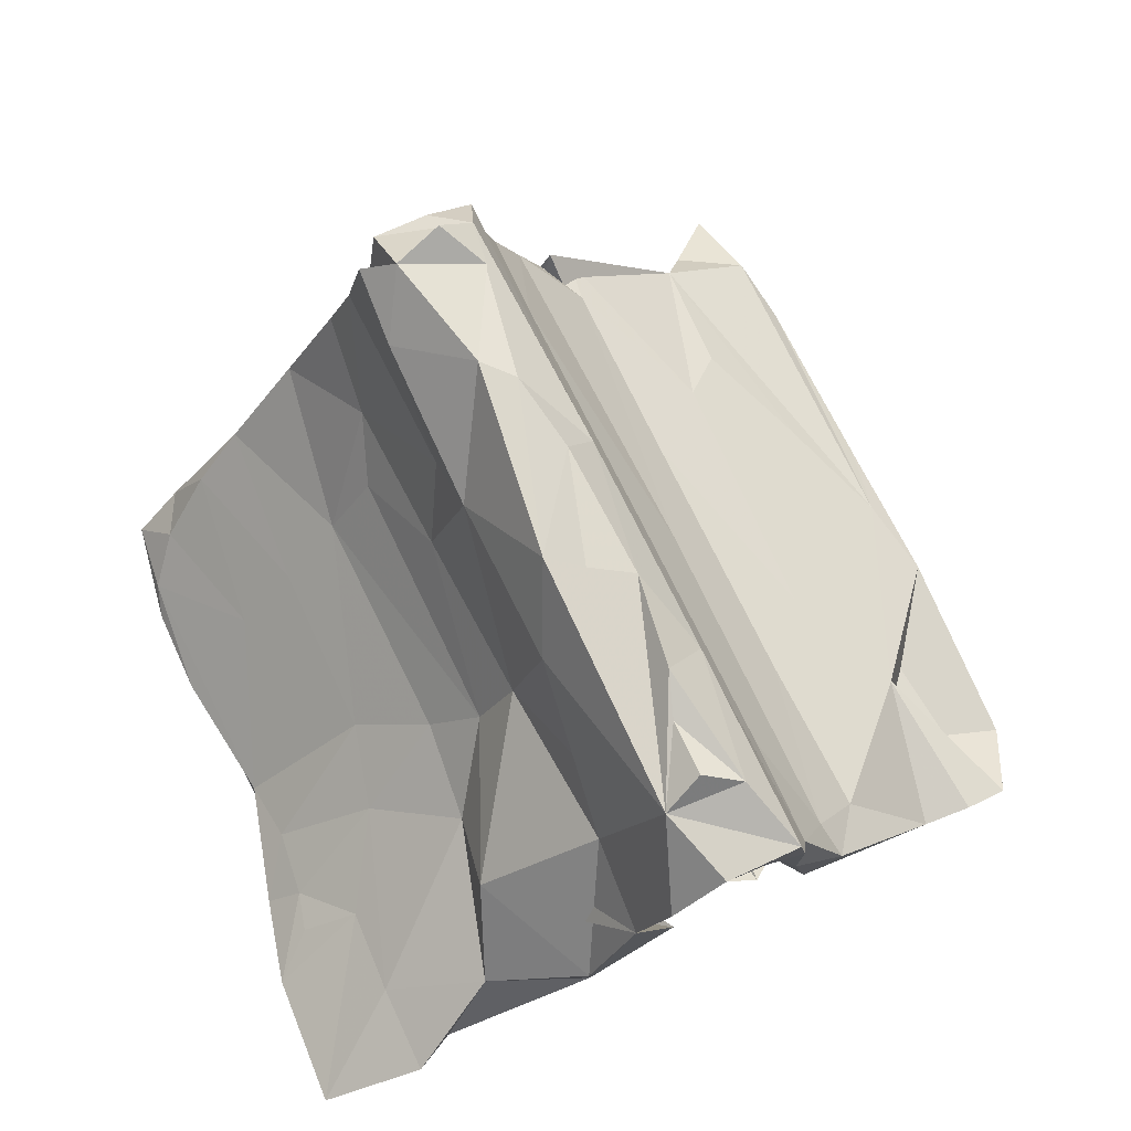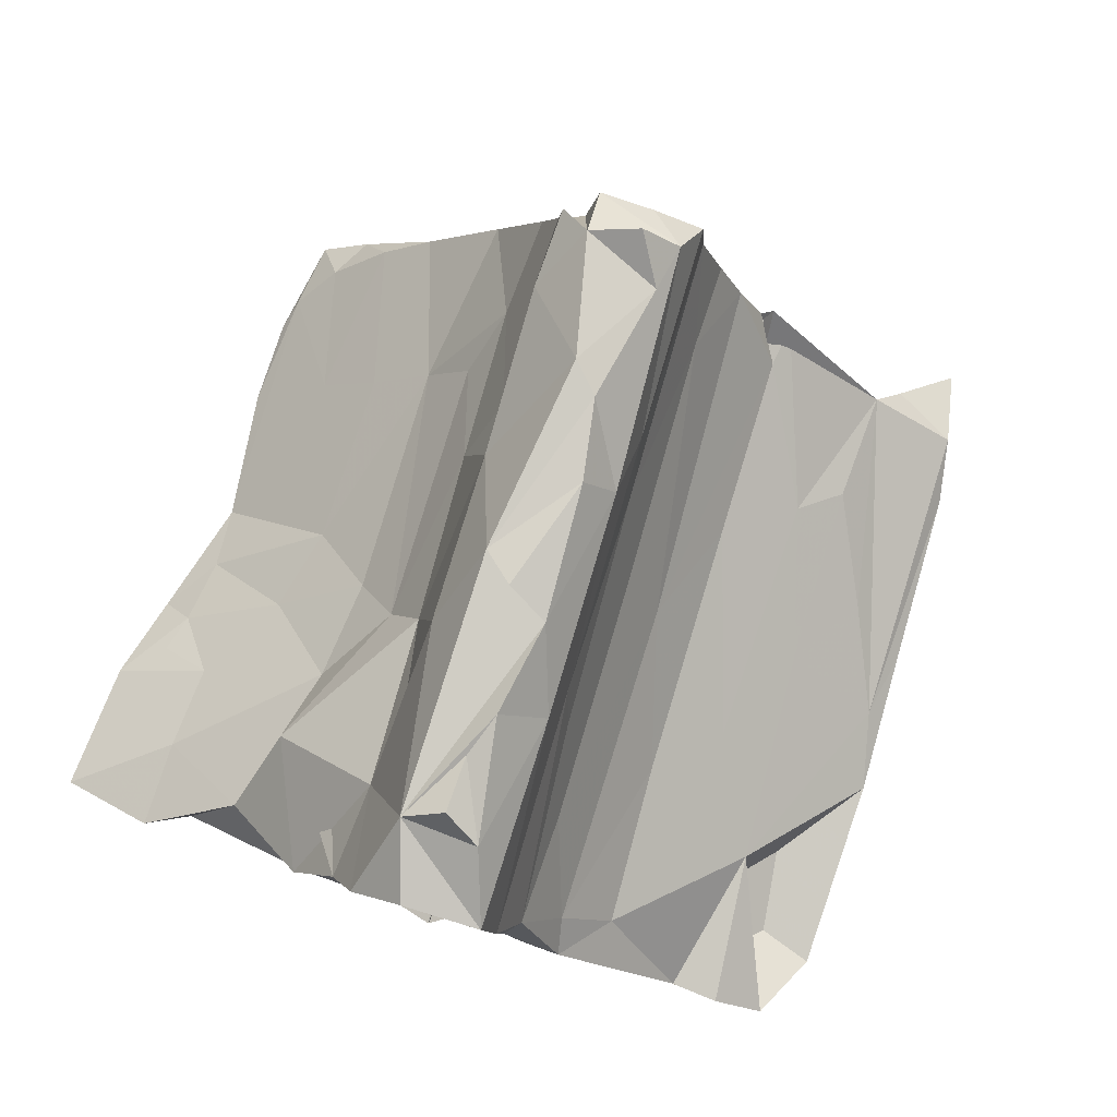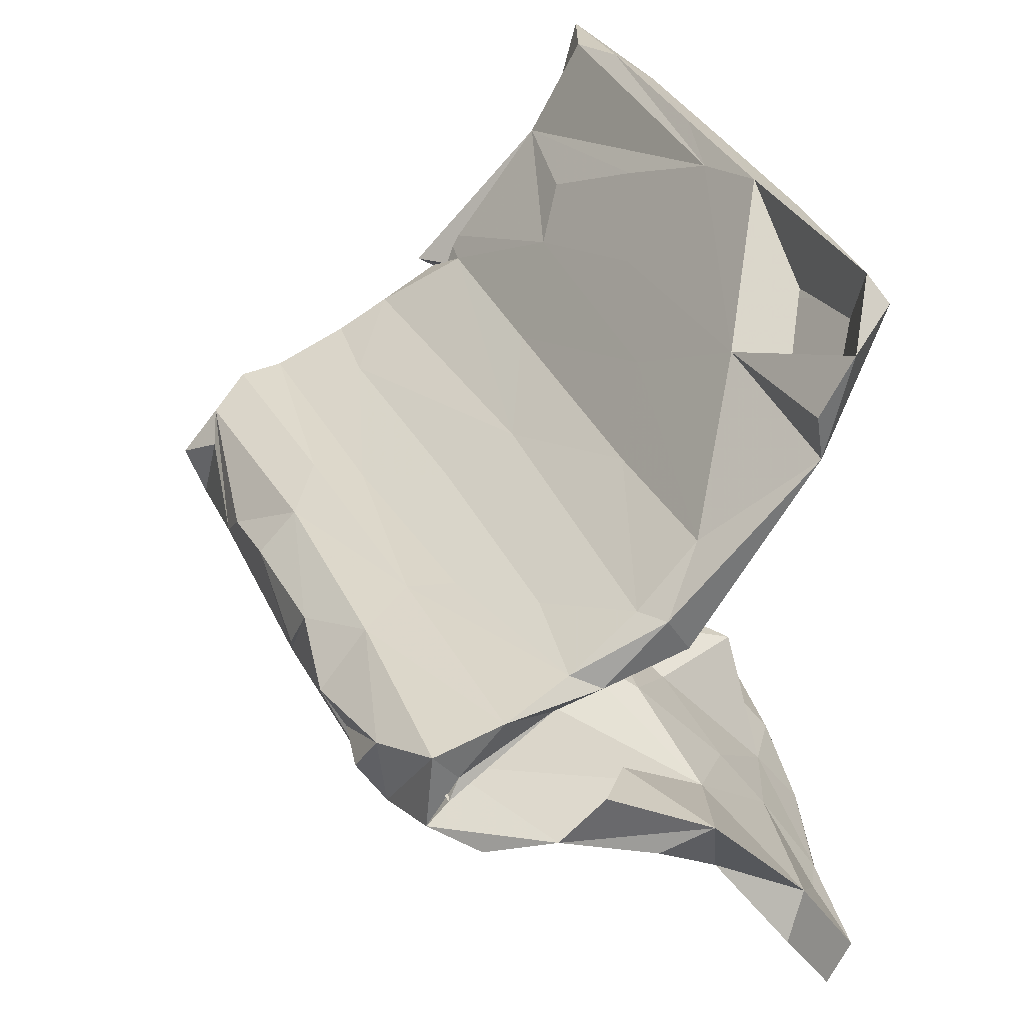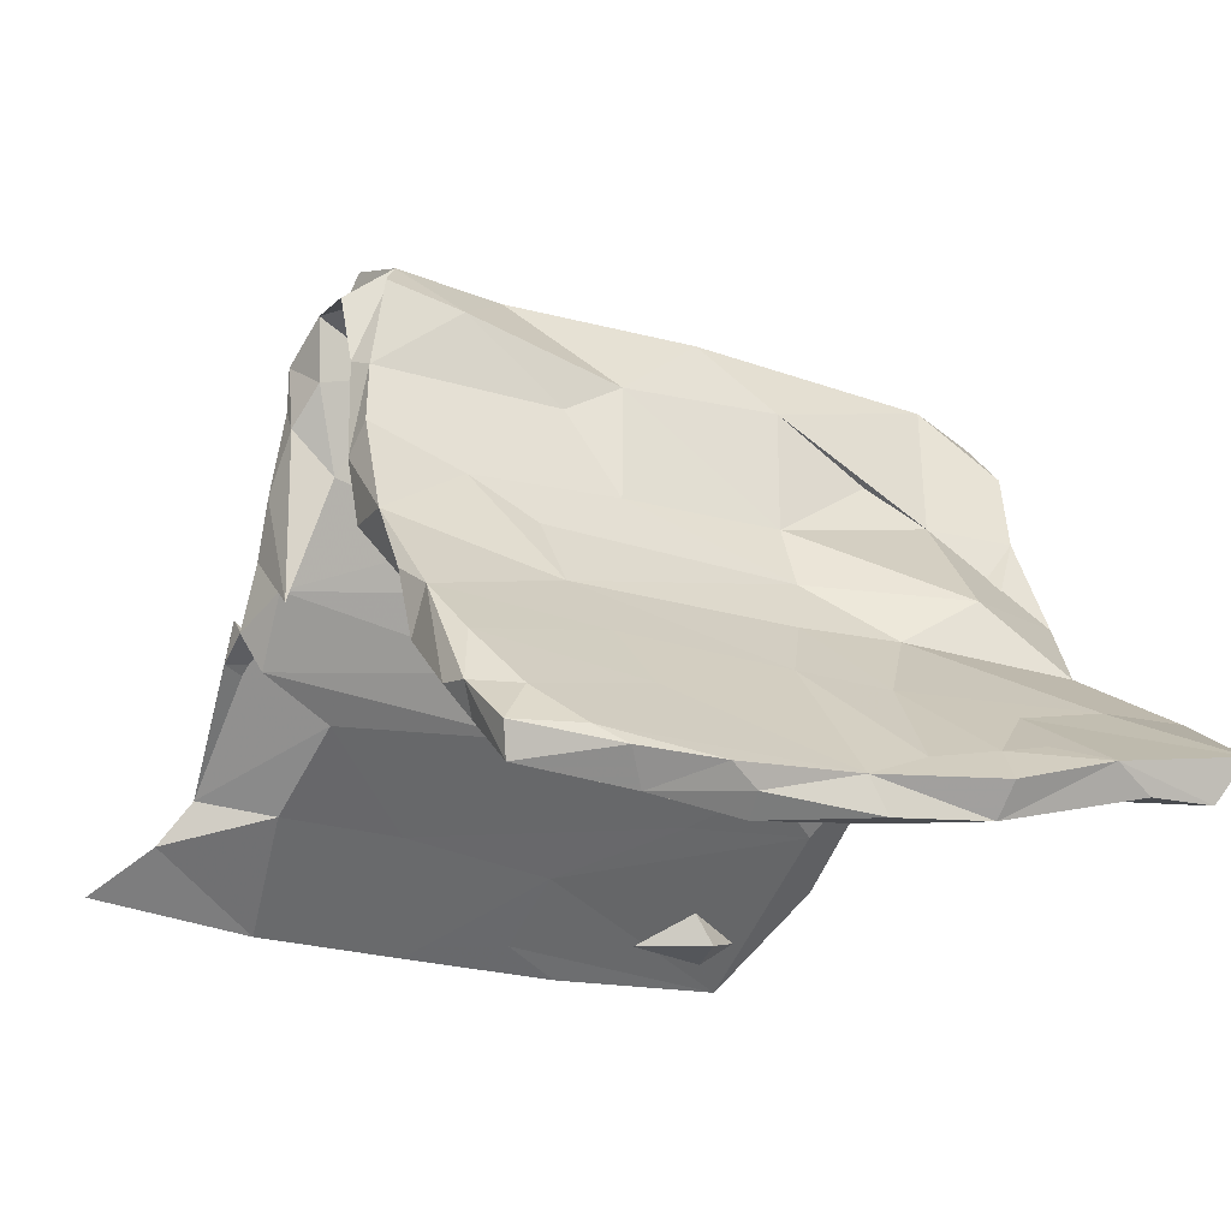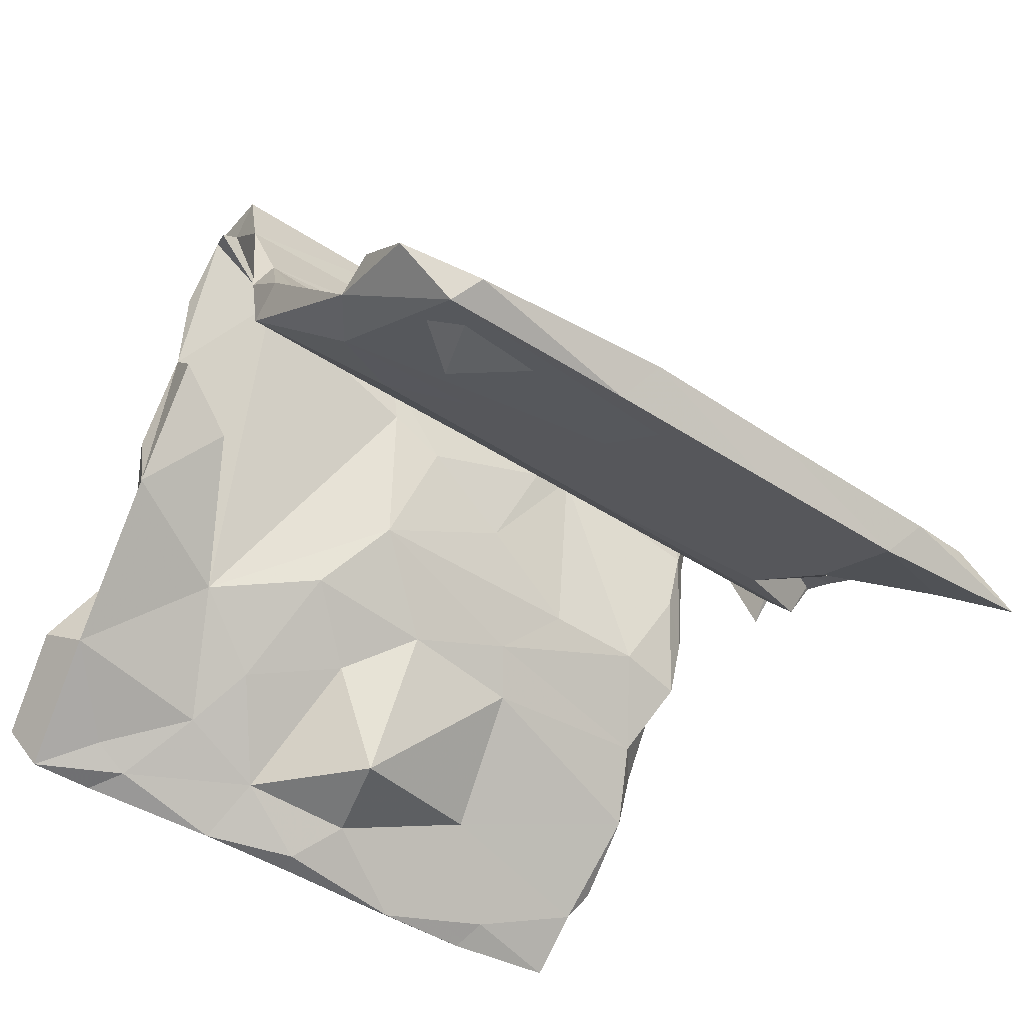
<metadata>
{"format":"obj","ext":"obj","renderer":"f3d","projection":"perspective","resolution":1024,"background":"white","views":[{"elev":72.6,"azim":75.0,"up":"+Z"},{"elev":79.2,"azim":117.8,"up":"+Z"},{"elev":45.2,"azim":69.2,"up":"+Y"},{"elev":-18.2,"azim":-19.0,"up":"+Z"},{"elev":-50.3,"azim":155.0,"up":"+Z"}]}
</metadata>
<code>
v 0.2585 0.08613 0.4634
v -0.2557 -0.05717 0.4694
v 0.0847 0.01321 0.4606
v -0.4374 -0.1342 0.4648
v 0.3288 0.07368 0.4455
v -0.09974 0.03604 0.4543
v 0.4156 0.08741 0.4597
v -0.4715 -0.06041 0.4859
v 0.1065 0.08366 0.4411
v -0.4929 -0.00532 0.4198
v -0.2196 -0.007113 0.4612
v 0.4488 0.02953 0.424
v 0.4354 0.1489 0.4312
v 0.5353 0.2053 0.3794
v -0.4103 -0.004348 0.4453
v 0.5585 0.08779 0.3998
v 0.03449 0.03786 0.4015
v 0.2918 0.03149 0.3863
v -0.4032 -0.03707 0.3417
v 0.2871 0.08638 0.3861
v 0.2201 0.1483 0.3763
v 0.05218 -0.04169 0.4527
v 0.5618 0.1331 0.3657
v -0.2393 -0.02406 0.4048
v -0.1172 -0.04672 0.3997
v 0.4377 0.05541 0.3302
v -0.1284 -0.01229 0.4062
v -0.5299 -0.06871 0.4051
v 0.1687 -0.07404 0.3461
v -0.4745 -0.1384 0.4057
v -0.3527 -0.04688 0.4049
v -0.1227 0.08062 0.3859
v -0.2166 -0.0829 0.3207
v -0.3476 -0.09557 0.4044
v -0.5186 -0.1542 0.3986
v -0.09314 -0.1253 0.3324
v 0.0646 -0.01498 0.3887
v 0.527 0.223 0.267
v 0.5411 0.1527 0.3428
v -0.4634 -0.1882 0.4204
v -0.5547 0.005394 0.3516
v -0.1304 0.01622 0.3255
v -0.3155 -0.02334 0.3654
v 0.1585 0.1484 0.2888
v -0.2274 0.07015 0.3205
v 0.4164 -0.05501 0.1992
v -0.5059 -0.1714 0.2966
v -0.5523 -0.01503 0.2502
v -0.1886 -0.1463 0.2779
v 0.1761 -0.001331 0.3267
v 0.5737 0.007261 0.3201
v -0.5237 -0.05849 0.3079
v -0.3437 -0.1734 0.3939
v 0.1958 0.1686 0.2227
v 0.3181 0.1134 0.2828
v 0.06866 -0.03698 0.1942
v 0.4816 0.1625 0.1744
v 0.3223 0.2185 0.1353
v -0.4883 -0.2094 0.2802
v 0.5649 -0.03882 0.1966
v 0.1591 -0.01571 0.235
v 0.09284 0.07077 0.2572
v -0.148 -0.06778 0.2887
v -0.4793 -0.136 0.2775
v -0.5547 0.009463 0.2837
v -0.1534 0.09206 0.2593
v -0.516 -0.2168 0.1361
v 0.3163 -0.0517 0.2547
v 0.4013 -0.2344 -0.1205
v 0.4915 0.2441 0.1555
v -0.1128 -0.1793 0.1403
v -0.5702 0.0413 0.1635
v -0.4693 -0.1633 0.1742
v -0.4999 -0.2444 0.1834
v 0.04113 0.09105 0.1309
v -0.4353 0.06359 0.173
v 0.5172 0.2258 0.1125
v -0.3992 -0.2062 0.03921
v -0.05265 0.1443 0.1474
v 0.5585 0.02288 0.1184
v -0.49 -0.02546 0.1807
v -0.07846 -0.101 0.1197
v 0.1528 -0.1738 0.04342
v -0.01613 0.1089 0.0661
v -0.2761 0.03213 0.1304
v -0.5482 0.001837 -0.004075
v -0.5737 0.08112 0.07959
v 0.1514 -0.118 0.1456
v -0.3543 -0.2328 0.1279
v 0.5746 -0.1093 -0.05865
v -0.5067 -0.2447 0.02959
v 0.1279 -0.1016 0.0268
v 0.585 -0.1143 0.03882
v -0.04943 0.201 0.03651
v 0.3246 0.2205 -0.02637
v -0.2558 -0.2521 0.06121
v -0.3006 0.06251 0.05552
v 0.4615 -0.04512 0.04939
v -0.5492 0.03498 0.02362
v 0.4512 0.2923 0.03504
v 0.5111 0.2522 -0.02267
v -0.2404 -0.1761 0.03941
v -0.234 0.2301 -0.04984
v 0.4057 -0.2385 0.0257
v -0.4484 -0.3201 -0.07807
v -0.144 -0.2116 -0.04402
v -0.5869 0.12 -0.01724
v 0.5036 0.3133 0.009949
v 0.1666 0.3076 -0.06011
v 0.2821 -0.239 -0.04855
v -0.1729 0.1364 -0.02987
v 0.4136 0.363 -0.07246
v 0.4493 0.5011 -0.2396
v 0.1047 0.1871 -0.03203
v -0.5555 0.1051 -0.07694
v -0.4878 -0.3939 -0.07533
v 0.1215 -0.251 -0.0473
v -0.5258 0.175 -0.04273
v 0.04983 0.384 -0.1314
v -0.499 -0.3281 0.02769
v -0.2407 -0.3234 -0.0421
v 0.5338 -0.2673 -0.08699
v 0.0204 -0.2152 -0.09666
v -0.1171 0.2088 -0.1099
v 0.2226 -0.1712 -0.08119
v -0.5977 0.1718 -0.04968
v -0.4372 0.1786 -0.1251
v 0.2985 0.294 -0.1257
v -0.464 -0.4443 -0.1097
v -0.2062 -0.4149 -0.1359
v 0.2019 -0.379 -0.1667
v 0.5804 -0.3446 -0.2278
v -0.5929 0.138 0.00775
v 0.6282 -0.3997 -0.1807
v -0.3457 0.3218 -0.1307
v 0.4911 -0.4239 -0.1837
v 0.2923 -0.32 -0.2079
v -0.4305 -0.5205 -0.188
v -0.4157 0.3774 -0.1813
v 0.06481 -0.3678 -0.1488
v 0.1801 0.3569 -0.1862
v 0.4002 0.3818 -0.1786
v -0.474 -0.4136 -0.1765
v -0.1714 -0.2711 -0.1088
v -0.5994 0.3547 -0.2082
v 0.356 -0.4426 -0.2082
v 0.05317 -0.3221 -0.3308
v 0.4422 0.5763 -0.2301
v -0.269 0.488 -0.2476
v -0.6476 0.3864 -0.2743
v 0.1371 -0.2728 -0.1677
v -0.1807 -0.5069 -0.2297
v -0.1283 0.4312 -0.1873
v 0.4194 0.6537 -0.2917
v -0.01989 0.4324 -0.2662
v 0.6258 -0.5618 -0.2682
v -0.4799 0.3159 -0.2322
v 0.2077 0.5118 -0.209
v -0.2788 0.3552 -0.2382
v 0.3524 -0.4045 -0.2664
v 0.3483 -0.5314 -0.2715
v -0.1222 0.5908 -0.3077
v 0.04503 -0.468 -0.3446
v 0.488 -0.4877 -0.3022
v 0.2843 -0.5265 -0.2816
v 0.1769 -0.5333 -0.3006
v -0.4304 -0.546 -0.3128
v 0.4175 -0.5888 -0.2989
v -0.2373 0.5925 -0.3299
v -0.4635 -0.5279 -0.2646
v -0.6184 0.4978 -0.2991
v 0.2788 0.5008 -0.3397
v -0.472 0.504 -0.3747
v -0.5182 0.5348 -0.325
v 0.3373 0.6541 -0.3852
v 0.5779 -0.5499 -0.336
v -0.3791 -0.5988 -0.2759
v 0.2747 -0.5813 -0.3333
v 0.4755 -0.5656 -0.3368
v -0.004317 0.6421 -0.3336
v -0.0535 0.5426 -0.3541
v -0.1687 -0.4428 -0.2731
v -0.1294 -0.6279 -0.3566
v 0.2212 -0.4582 -0.3207
v 0.4323 -0.5118 -0.332
v 0.3035 0.6908 -0.3618
v -0.3127 -0.6434 -0.3314
v -0.2259 0.5532 -0.383
v 0.04212 0.6064 -0.391
v -0.7361 0.4545 -0.3427
v -0.4493 -0.5733 -0.271
v 0.2624 -0.546 -0.3812
v -0.2659 -0.5683 -0.3722
v 0.07872 -0.5625 -0.3387
v -0.4221 -0.6494 -0.3374
v -0.2645 -0.6507 -0.3548
v 0.1138 -0.523 -0.3911
v 0.1086 -0.5595 -0.3921
v -0.2377 -0.6097 -0.4
v -0.4137 -0.6321 -0.3846
v -0.08516 -0.6019 -0.3844
v -0.08514 -0.5701 -0.4145
f 174 162 169
f 180 169 162
f 173 174 169
f 171 162 174
f 145 162 171
f 190 171 174
f 192 178 194
f 166 194 178
f 198 192 194
f 168 178 192
f 188 173 169
f 190 174 173
f 180 188 169
f 159 173 188
f 155 159 188
f 157 173 159
f 150 190 173
f 195 187 177
f 152 177 187
f 191 195 177
f 196 187 195
f 138 191 177
f 200 195 191
f 167 191 170
f 129 170 191
f 143 167 170
f 200 191 167
f 193 200 167
f 171 190 150
f 157 150 173
f 145 171 150
f 192 185 179
f 176 179 185
f 168 192 179
f 184 185 192
f 160 185 184
f 197 184 192
f 201 198 194
f 197 192 198
f 202 197 198
f 163 184 197
f 147 184 163
f 202 163 197
f 201 194 183
f 187 183 194
f 202 198 201
f 199 202 201
f 193 163 202
f 199 201 183
f 182 163 193
f 199 193 202
f 196 199 183
f 200 193 199
f 196 183 187
f 200 199 196
f 195 200 196
f 182 193 167
f 35 10 28
f 41 28 10
f 30 35 28
f 4 10 35
f 4 8 10
f 15 10 8
f 53 4 40
f 59 40 4
f 47 4 35
f 15 8 4
f 2 10 15
f 2 15 4
f 11 10 2
f 53 2 4
f 59 53 40
f 32 10 11
f 36 2 53
f 22 11 2
f 32 11 6
f 22 6 11
f 36 22 2
f 3 6 22
f 6 3 9
f 22 9 3
f 32 6 9
f 12 9 22
f 12 1 9
f 21 9 1
f 5 1 12
f 29 12 22
f 13 21 1
f 32 9 21
f 5 13 1
f 14 21 13
f 7 13 5
f 7 5 12
f 12 14 13
f 38 21 14
f 12 13 7
f 16 14 12
f 51 16 12
f 39 14 16
f 93 60 46
f 51 46 60
f 104 93 46
f 90 60 93
f 38 57 77
f 101 77 57
f 80 69 60
f 26 60 69
f 98 69 80
f 90 80 60
f 72 48 65
f 41 65 48
f 76 72 65
f 86 48 72
f 81 52 48
f 41 48 52
f 86 81 48
f 19 52 81
f 67 59 47
f 4 47 59
f 64 67 47
f 74 59 67
f 89 59 74
f 120 74 67
f 85 19 81
f 76 65 66
f 45 66 65
f 79 76 66
f 33 73 64
f 67 64 73
f 30 33 64
f 78 73 33
f 59 89 49
f 71 49 89
f 53 59 49
f 99 85 81
f 42 19 85
f 54 79 66
f 94 76 79
f 62 42 85
f 43 19 42
f 75 62 85
f 17 42 62
f 33 63 82
f 56 82 63
f 102 33 82
f 44 54 66
f 58 79 54
f 29 36 88
f 71 88 36
f 68 29 88
f 57 55 62
f 20 62 55
f 75 57 62
f 69 61 26
f 50 26 61
f 92 61 69
f 23 55 57
f 58 54 70
f 44 70 54
f 100 58 70
f 38 70 44
f 88 46 68
f 29 68 46
f 77 70 38
f 108 70 77
f 39 57 38
f 36 53 49
f 31 19 43
f 45 44 66
f 20 55 23
f 16 60 26
f 160 184 137
f 151 137 184
f 182 147 163
f 151 184 147
f 158 180 162
f 154 175 186
f 189 186 175
f 168 176 156
f 132 156 176
f 146 168 156
f 179 176 168
f 164 176 185
f 132 176 164
f 160 164 185
f 186 180 172
f 158 172 180
f 154 186 172
f 189 180 186
f 181 189 175
f 168 161 165
f 146 165 161
f 178 168 165
f 146 161 168
f 188 180 189
f 155 181 175
f 188 189 181
f 166 178 165
f 131 166 165
f 140 194 166
f 155 188 181
f 152 187 194
f 140 152 194
f 143 182 167
f 69 90 132
f 122 132 90
f 93 122 90
f 134 132 122
f 136 134 122
f 133 107 126
f 118 126 107
f 145 133 126
f 115 107 133
f 87 118 107
f 135 126 118
f 99 107 115
f 127 115 133
f 87 107 99
f 111 99 115
f 78 105 91
f 120 91 105
f 73 78 91
f 106 105 78
f 105 116 120
f 129 120 116
f 143 116 105
f 143 129 116
f 121 120 129
f 89 120 121
f 130 121 129
f 102 106 78
f 144 105 106
f 135 118 103
f 94 103 118
f 119 135 103
f 97 99 111
f 124 111 115
f 123 144 106
f 143 105 144
f 109 119 103
f 153 135 119
f 127 124 115
f 114 111 124
f 140 117 121
f 83 121 117
f 130 140 121
f 131 117 140
f 94 109 103
f 112 119 109
f 123 106 92
f 102 92 106
f 125 123 92
f 96 121 83
f 110 83 117
f 84 111 114
f 128 114 124
f 69 125 92
f 151 123 125
f 86 87 99
f 67 91 120
f 82 92 102
f 159 124 127
f 157 159 127
f 141 124 159
f 152 140 130
f 147 144 123
f 151 147 123
f 182 144 147
f 158 153 119
f 139 135 153
f 110 117 131
f 166 131 140
f 128 124 141
f 142 128 141
f 137 151 125
f 112 158 119
f 162 153 158
f 69 137 125
f 136 110 131
f 146 136 131
f 122 110 136
f 113 158 112
f 104 110 122
f 155 142 141
f 101 128 142
f 108 113 112
f 148 158 113
f 154 158 148
f 98 90 69
f 130 129 138
f 191 138 129
f 165 146 131
f 155 141 159
f 143 144 182
f 149 139 153
f 145 135 139
f 162 149 153
f 145 139 149
f 162 145 149
f 145 157 127
f 152 130 138
f 177 152 138
f 133 145 127
f 150 157 145
f 170 129 143
f 16 51 60
f 12 46 51
f 45 65 41
f 28 41 52
f 10 45 41
f 28 52 19
f 32 45 10
f 24 43 42
f 71 36 49
f 32 44 45
f 22 36 29
f 21 44 32
f 27 42 17
f 20 17 62
f 12 29 46
f 21 38 44
f 39 23 57
f 23 16 26
f 30 28 19
f 64 47 35
f 30 64 35
f 34 30 19
f 50 18 26
f 20 26 18
f 26 20 23
f 16 23 39
f 95 114 128
f 100 112 109
f 84 114 95
f 101 95 128
f 83 110 104
f 57 95 101
f 113 101 142
f 93 104 122
f 108 101 113
f 77 101 108
f 100 108 112
f 94 118 87
f 76 94 87
f 72 87 86
f 81 86 99
f 73 91 67
f 97 85 99
f 84 85 97
f 74 120 89
f 96 89 121
f 71 89 96
f 84 97 111
f 33 102 78
f 113 142 175
f 155 175 142
f 134 156 132
f 158 154 172
f 113 175 154
f 160 132 164
f 69 160 137
f 132 160 69
f 136 146 156
f 134 136 156
f 148 113 154
f 87 72 76
f 83 88 71
f 94 79 58
f 95 57 75
f 92 56 61
f 50 61 56
f 82 56 92
f 104 46 88
f 108 100 70
f 94 58 100
f 84 75 85
f 50 56 63
f 38 14 39
f 33 31 24
f 43 24 31
f 25 33 24
f 34 31 33
f 17 20 18
f 37 17 18
f 50 37 18
f 63 37 50
f 25 17 37
f 63 25 37
f 27 17 25
f 24 42 27
f 24 27 25
f 63 33 25
f 30 34 33
f 34 19 31
f 71 96 83
f 100 109 94
f 75 84 95
f 88 83 104
f 80 90 98
f 145 126 135

</code>
